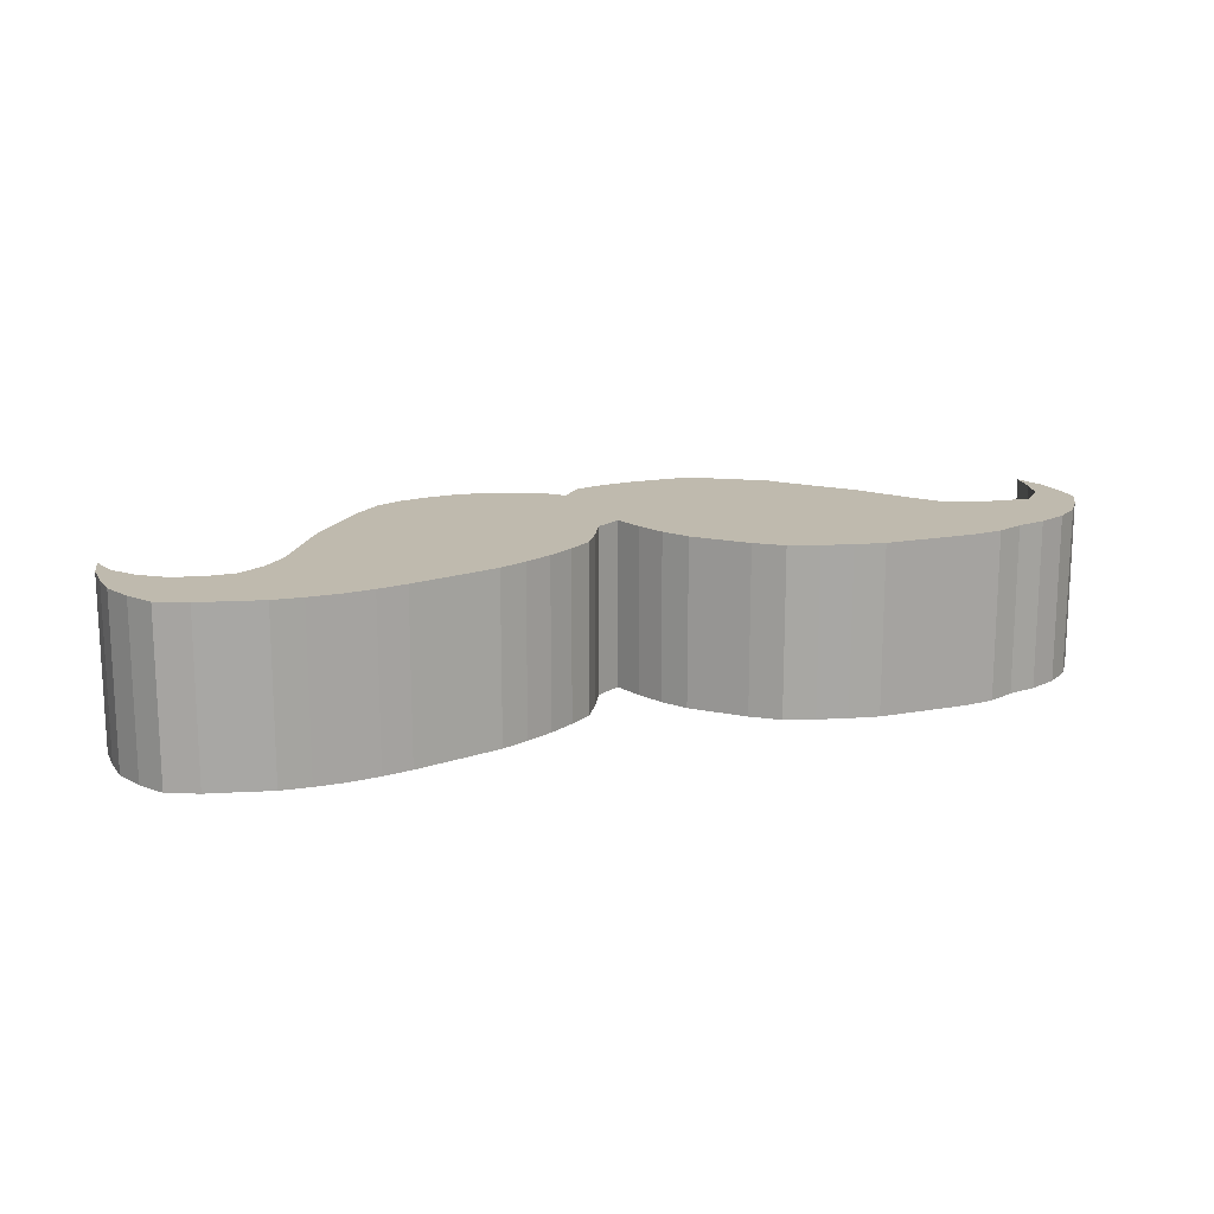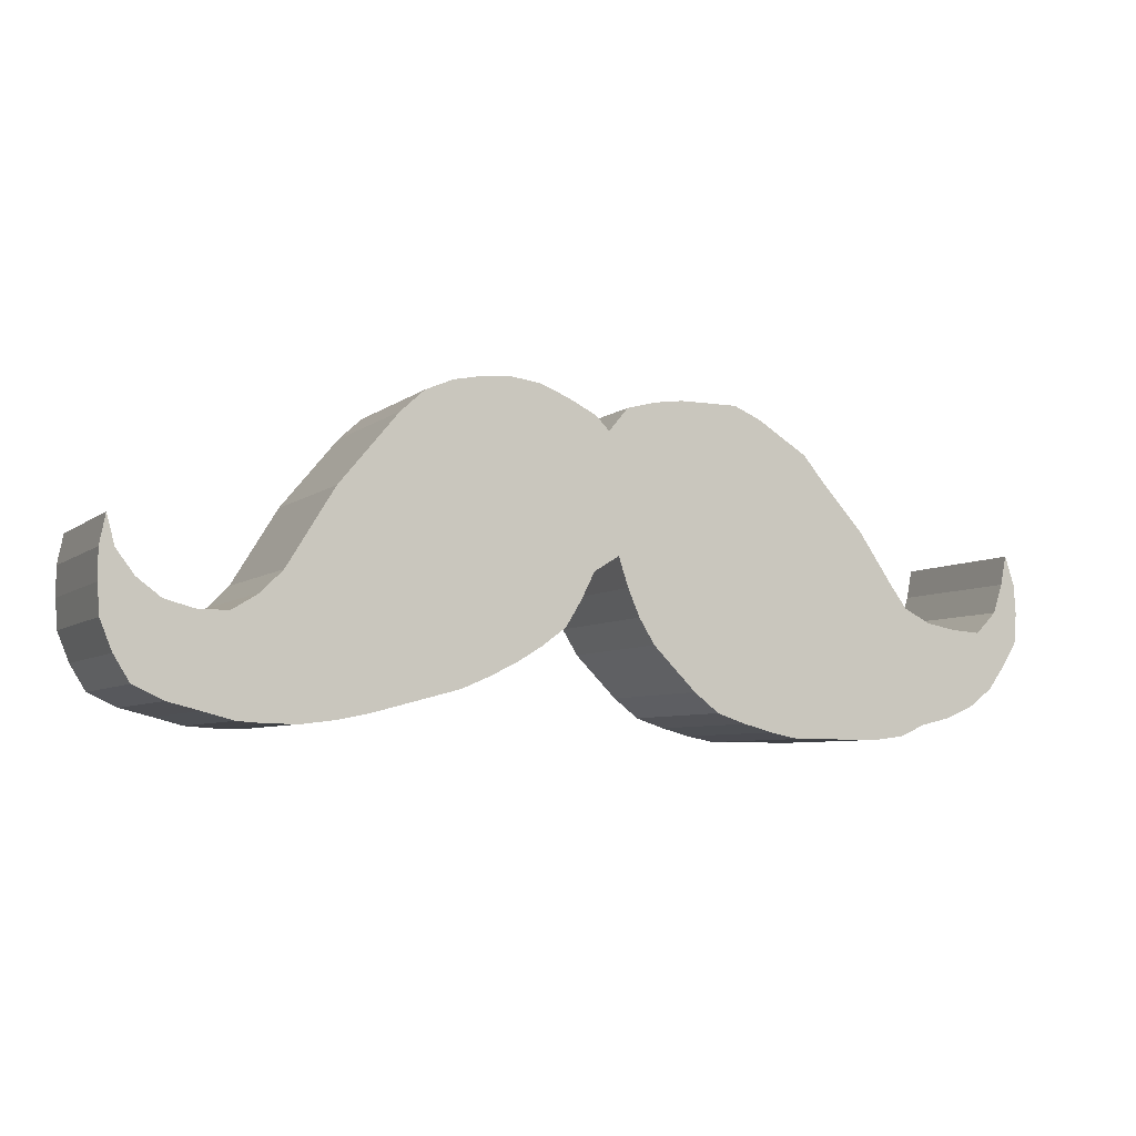
<metadata>
{"format":"obj","ext":"obj","renderer":"f3d","projection":"perspective","resolution":1024,"background":"white","views":[{"elev":15.8,"azim":-21.0,"up":"+Z"},{"elev":-6.1,"azim":-25.9,"up":"+Y"}]}
</metadata>
<code>
v -0.003559 -0.05101 0.1
v 0.02017 -0.02254 0.1
v 0.05575 -0.01305 0.1
v 0.09134 -0.008304 0.1
v 0.1269 -0.008304 0.1
v 0.1625 -0.008304 0.1
v 0.1957 -0.02254 0.1
v 0.2266 -0.04152 0.1
v 0.2574 -0.0605 0.1
v 0.2835 -0.09134 0.1
v 0.3096 -0.1198 0.1
v 0.3357 -0.1483 0.1
v 0.3571 -0.1791 0.1
v 0.3784 -0.21 0.1
v 0.3998 -0.2384 0.1
v 0.433 -0.255 0.1
v 0.4709 -0.2622 0.1
v 0.5065 -0.2645 0.1
v 0.5326 -0.2384 0.1
v 0.5445 -0.2028 0.1
v 0.5516 -0.1673 0.1
v 0.5635 -0.2028 0.1
v 0.5658 -0.2384 0.1
v 0.5635 -0.274 0.1
v 0.5445 -0.3049 0.1
v 0.5231 -0.3333 0.1
v 0.4947 -0.3547 0.1
v 0.4591 -0.3701 0.1
v 0.4235 -0.3784 0.1
v 0.3903 -0.3926 0.1
v 0.3547 -0.3974 0.1
v 0.3191 -0.3974 0.1
v 0.2811 -0.3974 0.1
v 0.2432 -0.3974 0.1
v 0.2076 -0.3903 0.1
v 0.172 -0.3808 0.1
v 0.1364 -0.3689 0.1
v 0.1056 -0.3452 0.1
v 0.07948 -0.3191 0.1
v 0.05338 -0.293 0.1
v 0.0344 -0.2622 0.1
v 0.02017 -0.2289 0.1
v 0.008304 -0.1934 0.1
v -0.02254 -0.2123 0.1
v -0.03915 -0.2456 0.1
v -0.05813 -0.2764 0.1
v -0.0866 -0.2977 0.1
v -0.1174 -0.3167 0.1
v -0.1507 -0.3333 0.1
v -0.1839 -0.3476 0.1
v -0.2195 -0.3571 0.1
v -0.255 -0.3665 0.1
v -0.2906 -0.376 0.1
v -0.3262 -0.3832 0.1
v -0.3642 -0.3879 0.1
v -0.3998 -0.3879 0.1
v -0.4353 -0.3855 0.1
v -0.4709 -0.376 0.1
v -0.5089 -0.3665 0.1
v -0.5445 -0.3499 0.1
v -0.5635 -0.3191 0.1
v -0.5777 -0.2835 0.1
v -0.5801 -0.2479 0.1
v -0.5801 -0.2123 0.1
v -0.573 -0.1767 0.1
v -0.5635 -0.2123 0.1
v -0.5421 -0.2408 0.1
v -0.5136 -0.2622 0.1
v -0.4781 -0.2716 0.1
v -0.4425 -0.2716 0.1
v -0.4116 -0.2527 0.1
v -0.3855 -0.2266 0.1
v -0.3665 -0.1957 0.1
v -0.3476 -0.1649 0.1
v -0.3286 -0.134 0.1
v -0.3049 -0.1056 0.1
v -0.2811 -0.07711 0.1
v -0.2574 -0.04864 0.1
v -0.2289 -0.02254 0.1
v -0.1957 -0.008304 0.1
v -0.1601 -0.001186 0.1
v -0.1246 0.001186 0.1
v -0.08897 -0.003559 0.1
v -0.05338 -0.01779 0.1
v -0.02017 -0.0344 0.1
v -0.003559 -0.05101 -0.1
v 0.02017 -0.02254 -0.1
v 0.05575 -0.01305 -0.1
v 0.09134 -0.008304 -0.1
v 0.1269 -0.008304 -0.1
v 0.1625 -0.008304 -0.1
v 0.1957 -0.02254 -0.1
v 0.2266 -0.04152 -0.1
v 0.2574 -0.0605 -0.1
v 0.2835 -0.09134 -0.1
v 0.3096 -0.1198 -0.1
v 0.3357 -0.1483 -0.1
v 0.3571 -0.1791 -0.1
v 0.3784 -0.21 -0.1
v 0.3998 -0.2384 -0.1
v 0.433 -0.255 -0.1
v 0.4709 -0.2622 -0.1
v 0.5065 -0.2645 -0.1
v 0.5326 -0.2384 -0.1
v 0.5445 -0.2028 -0.1
v 0.5516 -0.1673 -0.1
v 0.5635 -0.2028 -0.1
v 0.5658 -0.2384 -0.1
v 0.5635 -0.274 -0.1
v 0.5445 -0.3049 -0.1
v 0.5231 -0.3333 -0.1
v 0.4947 -0.3547 -0.1
v 0.4591 -0.3701 -0.1
v 0.4235 -0.3784 -0.1
v 0.3903 -0.3926 -0.1
v 0.3547 -0.3974 -0.1
v 0.3191 -0.3974 -0.1
v 0.2811 -0.3974 -0.1
v 0.2432 -0.3974 -0.1
v 0.2076 -0.3903 -0.1
v 0.172 -0.3808 -0.1
v 0.1364 -0.3689 -0.1
v 0.1056 -0.3452 -0.1
v 0.07948 -0.3191 -0.1
v 0.05338 -0.293 -0.1
v 0.0344 -0.2622 -0.1
v 0.02017 -0.2289 -0.1
v 0.008304 -0.1934 -0.1
v -0.02254 -0.2123 -0.1
v -0.03915 -0.2456 -0.1
v -0.05813 -0.2764 -0.1
v -0.0866 -0.2977 -0.1
v -0.1174 -0.3167 -0.1
v -0.1507 -0.3333 -0.1
v -0.1839 -0.3476 -0.1
v -0.2195 -0.3571 -0.1
v -0.255 -0.3665 -0.1
v -0.2906 -0.376 -0.1
v -0.3262 -0.3832 -0.1
v -0.3642 -0.3879 -0.1
v -0.3998 -0.3879 -0.1
v -0.4353 -0.3855 -0.1
v -0.4709 -0.376 -0.1
v -0.5089 -0.3665 -0.1
v -0.5445 -0.3499 -0.1
v -0.5635 -0.3191 -0.1
v -0.5777 -0.2835 -0.1
v -0.5801 -0.2479 -0.1
v -0.5801 -0.2123 -0.1
v -0.573 -0.1767 -0.1
v -0.5635 -0.2123 -0.1
v -0.5421 -0.2408 -0.1
v -0.5136 -0.2622 -0.1
v -0.4781 -0.2716 -0.1
v -0.4425 -0.2716 -0.1
v -0.4116 -0.2527 -0.1
v -0.3855 -0.2266 -0.1
v -0.3665 -0.1957 -0.1
v -0.3476 -0.1649 -0.1
v -0.3286 -0.134 -0.1
v -0.3049 -0.1056 -0.1
v -0.2811 -0.07711 -0.1
v -0.2574 -0.04864 -0.1
v -0.2289 -0.02254 -0.1
v -0.1957 -0.008304 -0.1
v -0.1601 -0.001186 -0.1
v -0.1246 0.001186 -0.1
v -0.08897 -0.003559 -0.1
v -0.05338 -0.01779 -0.1
v -0.02017 -0.0344 -0.1
v -0.02017 -0.0344 0.1
v -0.02017 -0.0344 -0.1
v -0.05338 -0.01779 -0.1
v -0.05338 -0.01779 0.1
v -0.05338 -0.01779 0.1
v -0.05338 -0.01779 -0.1
v -0.08897 -0.003559 -0.1
v -0.08897 -0.003559 0.1
v -0.08897 -0.003559 0.1
v -0.08897 -0.003559 -0.1
v -0.1246 0.001186 -0.1
v -0.1246 0.001186 0.1
v -0.1246 0.001186 0.1
v -0.1246 0.001186 -0.1
v -0.1601 -0.001186 -0.1
v -0.1601 -0.001186 0.1
v -0.1601 -0.001186 0.1
v -0.1601 -0.001186 -0.1
v -0.1957 -0.008304 -0.1
v -0.1957 -0.008304 0.1
v -0.1957 -0.008304 0.1
v -0.1957 -0.008304 -0.1
v -0.2289 -0.02254 -0.1
v -0.2289 -0.02254 0.1
v -0.2289 -0.02254 0.1
v -0.2289 -0.02254 -0.1
v -0.2574 -0.04864 -0.1
v -0.2574 -0.04864 0.1
v -0.2574 -0.04864 0.1
v -0.2574 -0.04864 -0.1
v -0.2811 -0.07711 -0.1
v -0.2811 -0.07711 0.1
v -0.2811 -0.07711 0.1
v -0.2811 -0.07711 -0.1
v -0.3049 -0.1056 -0.1
v -0.3049 -0.1056 0.1
v -0.3049 -0.1056 0.1
v -0.3049 -0.1056 -0.1
v -0.3286 -0.134 -0.1
v -0.3286 -0.134 0.1
v -0.3286 -0.134 0.1
v -0.3286 -0.134 -0.1
v -0.3476 -0.1649 -0.1
v -0.3476 -0.1649 0.1
v -0.3476 -0.1649 0.1
v -0.3476 -0.1649 -0.1
v -0.3665 -0.1957 -0.1
v -0.3665 -0.1957 0.1
v -0.3665 -0.1957 0.1
v -0.3665 -0.1957 -0.1
v -0.3855 -0.2266 -0.1
v -0.3855 -0.2266 0.1
v -0.3855 -0.2266 0.1
v -0.3855 -0.2266 -0.1
v -0.4116 -0.2527 -0.1
v -0.4116 -0.2527 0.1
v -0.4116 -0.2527 0.1
v -0.4116 -0.2527 -0.1
v -0.4425 -0.2716 -0.1
v -0.4425 -0.2716 0.1
v -0.5635 -0.2123 0.1
v -0.5635 -0.2123 -0.1
v -0.573 -0.1767 -0.1
v -0.573 -0.1767 0.1
v -0.573 -0.1767 0.1
v -0.573 -0.1767 -0.1
v -0.5801 -0.2123 -0.1
v -0.5801 -0.2123 0.1
v -0.5421 -0.2408 0.1
v -0.5421 -0.2408 -0.1
v -0.5635 -0.2123 -0.1
v -0.5635 -0.2123 0.1
v -0.5801 -0.2123 0.1
v -0.5801 -0.2123 -0.1
v -0.5801 -0.2479 -0.1
v -0.5801 -0.2479 0.1
v -0.5136 -0.2622 0.1
v -0.5136 -0.2622 -0.1
v -0.5421 -0.2408 -0.1
v -0.5421 -0.2408 0.1
v -0.4781 -0.2716 0.1
v -0.4781 -0.2716 -0.1
v -0.5136 -0.2622 -0.1
v -0.5136 -0.2622 0.1
v -0.5801 -0.2479 0.1
v -0.5801 -0.2479 -0.1
v -0.5777 -0.2835 -0.1
v -0.5777 -0.2835 0.1
v -0.4425 -0.2716 0.1
v -0.4425 -0.2716 -0.1
v -0.4781 -0.2716 -0.1
v -0.4781 -0.2716 0.1
v -0.5777 -0.2835 0.1
v -0.5777 -0.2835 -0.1
v -0.5635 -0.3191 -0.1
v -0.5635 -0.3191 0.1
v -0.5635 -0.3191 0.1
v -0.5635 -0.3191 -0.1
v -0.5445 -0.3499 -0.1
v -0.5445 -0.3499 0.1
v -0.5445 -0.3499 0.1
v -0.5445 -0.3499 -0.1
v -0.5089 -0.3665 -0.1
v -0.5089 -0.3665 0.1
v -0.5089 -0.3665 0.1
v -0.5089 -0.3665 -0.1
v -0.4709 -0.376 -0.1
v -0.4709 -0.376 0.1
v -0.4709 -0.376 0.1
v -0.4709 -0.376 -0.1
v -0.4353 -0.3855 -0.1
v -0.4353 -0.3855 0.1
v -0.4353 -0.3855 0.1
v -0.4353 -0.3855 -0.1
v -0.3998 -0.3879 -0.1
v -0.3998 -0.3879 0.1
v -0.3998 -0.3879 0.1
v -0.3998 -0.3879 -0.1
v -0.3642 -0.3879 -0.1
v -0.3642 -0.3879 0.1
v -0.3642 -0.3879 0.1
v -0.3642 -0.3879 -0.1
v -0.3262 -0.3832 -0.1
v -0.3262 -0.3832 0.1
v -0.3262 -0.3832 0.1
v -0.3262 -0.3832 -0.1
v -0.2906 -0.376 -0.1
v -0.2906 -0.376 0.1
v -0.2906 -0.376 0.1
v -0.2906 -0.376 -0.1
v -0.255 -0.3665 -0.1
v -0.255 -0.3665 0.1
v -0.255 -0.3665 0.1
v -0.255 -0.3665 -0.1
v -0.2195 -0.3571 -0.1
v -0.2195 -0.3571 0.1
v -0.2195 -0.3571 0.1
v -0.2195 -0.3571 -0.1
v -0.1839 -0.3476 -0.1
v -0.1839 -0.3476 0.1
v -0.1839 -0.3476 0.1
v -0.1839 -0.3476 -0.1
v -0.1507 -0.3333 -0.1
v -0.1507 -0.3333 0.1
v -0.1507 -0.3333 0.1
v -0.1507 -0.3333 -0.1
v -0.1174 -0.3167 -0.1
v -0.1174 -0.3167 0.1
v -0.1174 -0.3167 0.1
v -0.1174 -0.3167 -0.1
v -0.0866 -0.2977 -0.1
v -0.0866 -0.2977 0.1
v -0.0866 -0.2977 0.1
v -0.0866 -0.2977 -0.1
v -0.05813 -0.2764 -0.1
v -0.05813 -0.2764 0.1
v -0.05813 -0.2764 0.1
v -0.05813 -0.2764 -0.1
v -0.03915 -0.2456 -0.1
v -0.03915 -0.2456 0.1
v -0.03915 -0.2456 0.1
v -0.03915 -0.2456 -0.1
v -0.02254 -0.2123 -0.1
v -0.02254 -0.2123 0.1
v -0.02254 -0.2123 0.1
v -0.02254 -0.2123 -0.1
v 0.008304 -0.1934 -0.1
v 0.008304 -0.1934 0.1
v 0.008304 -0.1934 0.1
v 0.008304 -0.1934 -0.1
v 0.02017 -0.2289 -0.1
v 0.02017 -0.2289 0.1
v 0.02017 -0.2289 0.1
v 0.02017 -0.2289 -0.1
v 0.0344 -0.2622 -0.1
v 0.0344 -0.2622 0.1
v 0.0344 -0.2622 0.1
v 0.0344 -0.2622 -0.1
v 0.05338 -0.293 -0.1
v 0.05338 -0.293 0.1
v 0.05338 -0.293 0.1
v 0.05338 -0.293 -0.1
v 0.07948 -0.3191 -0.1
v 0.07948 -0.3191 0.1
v 0.07948 -0.3191 0.1
v 0.07948 -0.3191 -0.1
v 0.1056 -0.3452 -0.1
v 0.1056 -0.3452 0.1
v 0.1056 -0.3452 0.1
v 0.1056 -0.3452 -0.1
v 0.1364 -0.3689 -0.1
v 0.1364 -0.3689 0.1
v 0.1364 -0.3689 0.1
v 0.1364 -0.3689 -0.1
v 0.172 -0.3808 -0.1
v 0.172 -0.3808 0.1
v 0.172 -0.3808 0.1
v 0.172 -0.3808 -0.1
v 0.2076 -0.3903 -0.1
v 0.2076 -0.3903 0.1
v 0.2076 -0.3903 0.1
v 0.2076 -0.3903 -0.1
v 0.2432 -0.3974 -0.1
v 0.2432 -0.3974 0.1
v 0.2432 -0.3974 0.1
v 0.2432 -0.3974 -0.1
v 0.2811 -0.3974 -0.1
v 0.2811 -0.3974 0.1
v 0.2811 -0.3974 0.1
v 0.2811 -0.3974 -0.1
v 0.3191 -0.3974 -0.1
v 0.3191 -0.3974 0.1
v 0.3191 -0.3974 0.1
v 0.3191 -0.3974 -0.1
v 0.3547 -0.3974 -0.1
v 0.3547 -0.3974 0.1
v 0.3547 -0.3974 0.1
v 0.3547 -0.3974 -0.1
v 0.3903 -0.3926 -0.1
v 0.3903 -0.3926 0.1
v 0.3903 -0.3926 0.1
v 0.3903 -0.3926 -0.1
v 0.4235 -0.3784 -0.1
v 0.4235 -0.3784 0.1
v 0.4235 -0.3784 0.1
v 0.4235 -0.3784 -0.1
v 0.4591 -0.3701 -0.1
v 0.4591 -0.3701 0.1
v 0.4591 -0.3701 0.1
v 0.4591 -0.3701 -0.1
v 0.4947 -0.3547 -0.1
v 0.4947 -0.3547 0.1
v 0.4947 -0.3547 0.1
v 0.4947 -0.3547 -0.1
v 0.5231 -0.3333 -0.1
v 0.5231 -0.3333 0.1
v 0.5231 -0.3333 0.1
v 0.5231 -0.3333 -0.1
v 0.5445 -0.3049 -0.1
v 0.5445 -0.3049 0.1
v 0.5445 -0.3049 0.1
v 0.5445 -0.3049 -0.1
v 0.5635 -0.274 -0.1
v 0.5635 -0.274 0.1
v 0.5635 -0.274 0.1
v 0.5635 -0.274 -0.1
v 0.5658 -0.2384 -0.1
v 0.5658 -0.2384 0.1
v 0.5658 -0.2384 0.1
v 0.5658 -0.2384 -0.1
v 0.5635 -0.2028 -0.1
v 0.5635 -0.2028 0.1
v 0.5635 -0.2028 0.1
v 0.5635 -0.2028 -0.1
v 0.5516 -0.1673 -0.1
v 0.5516 -0.1673 0.1
v 0.5516 -0.1673 0.1
v 0.5516 -0.1673 -0.1
v 0.5445 -0.2028 -0.1
v 0.5445 -0.2028 0.1
v 0.5445 -0.2028 0.1
v 0.5445 -0.2028 -0.1
v 0.5326 -0.2384 -0.1
v 0.5326 -0.2384 0.1
v 0.5326 -0.2384 0.1
v 0.5326 -0.2384 -0.1
v 0.5065 -0.2645 -0.1
v 0.5065 -0.2645 0.1
v 0.5065 -0.2645 0.1
v 0.5065 -0.2645 -0.1
v 0.4709 -0.2622 -0.1
v 0.4709 -0.2622 0.1
v 0.4709 -0.2622 0.1
v 0.4709 -0.2622 -0.1
v 0.433 -0.255 -0.1
v 0.433 -0.255 0.1
v 0.433 -0.255 0.1
v 0.433 -0.255 -0.1
v 0.3998 -0.2384 -0.1
v 0.3998 -0.2384 0.1
v 0.3998 -0.2384 0.1
v 0.3998 -0.2384 -0.1
v 0.3784 -0.21 -0.1
v 0.3784 -0.21 0.1
v 0.3784 -0.21 0.1
v 0.3784 -0.21 -0.1
v 0.3571 -0.1791 -0.1
v 0.3571 -0.1791 0.1
v 0.3571 -0.1791 0.1
v 0.3571 -0.1791 -0.1
v 0.3357 -0.1483 -0.1
v 0.3357 -0.1483 0.1
v 0.3357 -0.1483 0.1
v 0.3357 -0.1483 -0.1
v 0.3096 -0.1198 -0.1
v 0.3096 -0.1198 0.1
v 0.3096 -0.1198 0.1
v 0.3096 -0.1198 -0.1
v 0.2835 -0.09134 -0.1
v 0.2835 -0.09134 0.1
v 0.2835 -0.09134 0.1
v 0.2835 -0.09134 -0.1
v 0.2574 -0.0605 -0.1
v 0.2574 -0.0605 0.1
v 0.2574 -0.0605 0.1
v 0.2574 -0.0605 -0.1
v 0.2266 -0.04152 -0.1
v 0.2266 -0.04152 0.1
v 0.2266 -0.04152 0.1
v 0.2266 -0.04152 -0.1
v 0.1957 -0.02254 -0.1
v 0.1957 -0.02254 0.1
v 0.1957 -0.02254 0.1
v 0.1957 -0.02254 -0.1
v 0.1625 -0.008304 -0.1
v 0.1625 -0.008304 0.1
v 0.1625 -0.008304 0.1
v 0.1625 -0.008304 -0.1
v 0.1269 -0.008304 -0.1
v 0.1269 -0.008304 0.1
v 0.1269 -0.008304 0.1
v 0.1269 -0.008304 -0.1
v 0.09134 -0.008304 -0.1
v 0.09134 -0.008304 0.1
v 0.09134 -0.008304 0.1
v 0.09134 -0.008304 -0.1
v 0.05575 -0.01305 -0.1
v 0.05575 -0.01305 0.1
v 0.05575 -0.01305 0.1
v 0.05575 -0.01305 -0.1
v 0.02017 -0.02254 -0.1
v 0.02017 -0.02254 0.1
v 0.02017 -0.02254 0.1
v 0.02017 -0.02254 -0.1
v -0.003559 -0.05101 -0.1
v -0.003559 -0.05101 0.1
v -0.003559 -0.05101 0.1
v -0.003559 -0.05101 -0.1
v -0.02017 -0.0344 -0.1
v -0.02017 -0.0344 0.1
f 85 84 83
f 85 83 82
f 85 82 81
f 85 81 80
f 85 80 79
f 85 79 78
f 85 78 77
f 85 77 76
f 85 76 75
f 85 75 74
f 85 74 73
f 85 73 72
f 85 72 71
f 85 71 70
f 66 65 64
f 67 66 64
f 67 64 63
f 68 67 63
f 69 68 63
f 69 63 62
f 70 69 62
f 70 62 61
f 70 61 60
f 85 70 60
f 85 60 59
f 85 59 58
f 85 58 57
f 85 57 56
f 85 56 55
f 85 55 54
f 85 54 53
f 85 53 52
f 85 52 51
f 85 51 50
f 85 50 49
f 85 49 48
f 85 48 47
f 85 47 46
f 85 46 45
f 85 45 44
f 85 44 43
f 85 43 42
f 85 42 41
f 85 41 40
f 85 40 39
f 85 39 38
f 85 38 37
f 85 37 36
f 85 36 35
f 85 35 34
f 85 34 33
f 85 33 32
f 32 31 30
f 32 30 29
f 32 29 28
f 32 28 27
f 32 27 26
f 32 26 25
f 32 25 24
f 32 24 23
f 23 22 21
f 23 21 20
f 23 20 19
f 23 19 18
f 32 23 18
f 32 18 17
f 32 17 16
f 32 16 15
f 32 15 14
f 32 14 13
f 32 13 12
f 32 12 11
f 32 11 10
f 32 10 9
f 32 9 8
f 32 8 7
f 32 7 6
f 32 6 5
f 32 5 4
f 32 4 3
f 32 3 2
f 32 2 1
f 85 32 1
f 168 169 170
f 167 168 170
f 166 167 170
f 165 166 170
f 164 165 170
f 163 164 170
f 162 163 170
f 161 162 170
f 160 161 170
f 159 160 170
f 158 159 170
f 157 158 170
f 156 157 170
f 155 156 170
f 149 150 151
f 149 151 152
f 148 149 152
f 148 152 153
f 148 153 154
f 147 148 154
f 147 154 155
f 146 147 155
f 145 146 155
f 145 155 170
f 144 145 170
f 143 144 170
f 142 143 170
f 141 142 170
f 140 141 170
f 139 140 170
f 138 139 170
f 137 138 170
f 136 137 170
f 135 136 170
f 134 135 170
f 133 134 170
f 132 133 170
f 131 132 170
f 130 131 170
f 129 130 170
f 128 129 170
f 127 128 170
f 126 127 170
f 125 126 170
f 124 125 170
f 123 124 170
f 122 123 170
f 121 122 170
f 120 121 170
f 119 120 170
f 118 119 170
f 117 118 170
f 115 116 117
f 114 115 117
f 113 114 117
f 112 113 117
f 111 112 117
f 110 111 117
f 109 110 117
f 108 109 117
f 106 107 108
f 105 106 108
f 104 105 108
f 103 104 108
f 103 108 117
f 102 103 117
f 101 102 117
f 100 101 117
f 99 100 117
f 98 99 117
f 97 98 117
f 96 97 117
f 95 96 117
f 94 95 117
f 93 94 117
f 92 93 117
f 91 92 117
f 90 91 117
f 89 90 117
f 88 89 117
f 87 88 117
f 86 87 117
f 86 117 170
f 171 172 173
f 173 174 171
f 175 176 177
f 177 178 175
f 179 180 181
f 181 182 179
f 183 184 185
f 185 186 183
f 187 188 189
f 189 190 187
f 191 192 193
f 193 194 191
f 195 196 197
f 197 198 195
f 199 200 201
f 201 202 199
f 203 204 205
f 205 206 203
f 207 208 209
f 209 210 207
f 211 212 213
f 213 214 211
f 215 216 217
f 217 218 215
f 219 220 221
f 221 222 219
f 223 224 225
f 225 226 223
f 227 228 229
f 229 230 227
f 231 232 233
f 233 234 231
f 235 236 237
f 237 238 235
f 239 240 241
f 241 242 239
f 243 244 245
f 245 246 243
f 247 248 249
f 249 250 247
f 251 252 253
f 253 254 251
f 255 256 257
f 257 258 255
f 259 260 261
f 261 262 259
f 263 264 265
f 265 266 263
f 267 268 269
f 269 270 267
f 271 272 273
f 273 274 271
f 275 276 277
f 277 278 275
f 279 280 281
f 281 282 279
f 283 284 285
f 285 286 283
f 287 288 289
f 289 290 287
f 291 292 293
f 293 294 291
f 295 296 297
f 297 298 295
f 299 300 301
f 301 302 299
f 303 304 305
f 305 306 303
f 307 308 309
f 309 310 307
f 311 312 313
f 313 314 311
f 315 316 317
f 317 318 315
f 319 320 321
f 321 322 319
f 323 324 325
f 325 326 323
f 327 328 329
f 329 330 327
f 331 332 333
f 333 334 331
f 335 336 337
f 337 338 335
f 339 340 341
f 341 342 339
f 343 344 345
f 345 346 343
f 347 348 349
f 349 350 347
f 351 352 353
f 353 354 351
f 355 356 357
f 357 358 355
f 359 360 361
f 361 362 359
f 363 364 365
f 365 366 363
f 367 368 369
f 369 370 367
f 371 372 373
f 373 374 371
f 375 376 377
f 377 378 375
f 379 380 381
f 381 382 379
f 383 384 385
f 385 386 383
f 387 388 389
f 389 390 387
f 391 392 393
f 393 394 391
f 395 396 397
f 397 398 395
f 399 400 401
f 401 402 399
f 403 404 405
f 405 406 403
f 407 408 409
f 409 410 407
f 411 412 413
f 413 414 411
f 415 416 417
f 417 418 415
f 419 420 421
f 421 422 419
f 423 424 425
f 425 426 423
f 427 428 429
f 429 430 427
f 431 432 433
f 433 434 431
f 435 436 437
f 437 438 435
f 439 440 441
f 441 442 439
f 443 444 445
f 445 446 443
f 447 448 449
f 449 450 447
f 451 452 453
f 453 454 451
f 455 456 457
f 457 458 455
f 459 460 461
f 461 462 459
f 463 464 465
f 465 466 463
f 467 468 469
f 469 470 467
f 471 472 473
f 473 474 471
f 475 476 477
f 477 478 475
f 479 480 481
f 481 482 479
f 483 484 485
f 485 486 483
f 487 488 489
f 489 490 487
f 491 492 493
f 493 494 491
f 495 496 497
f 497 498 495
f 499 500 501
f 501 502 499
f 503 504 505
f 505 506 503
f 507 508 509
f 509 510 507

</code>
